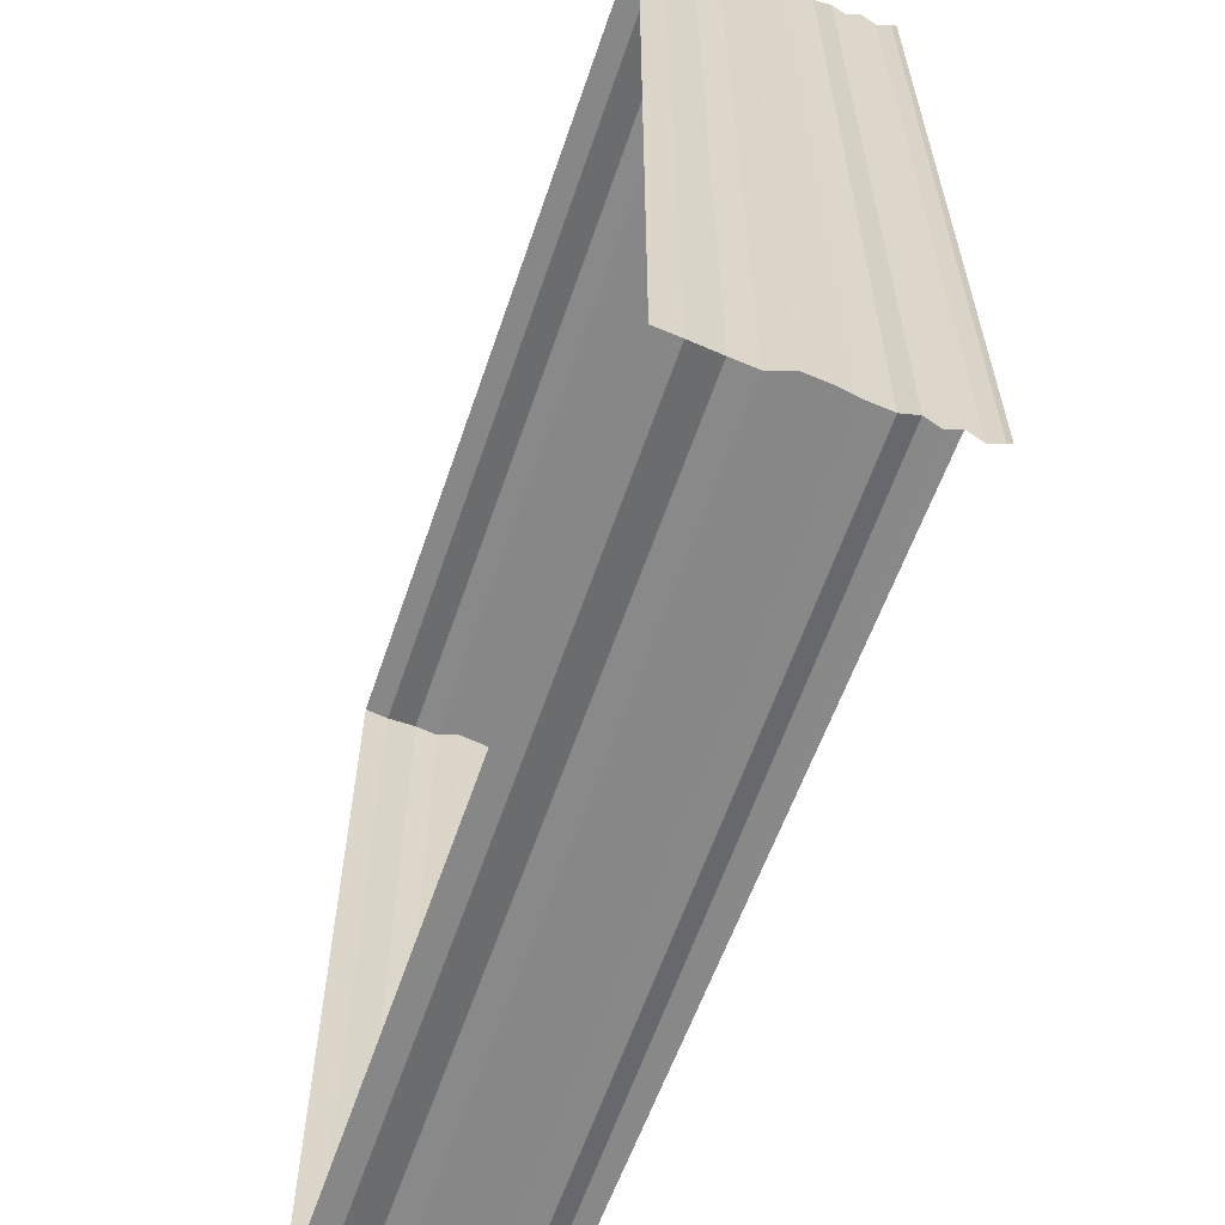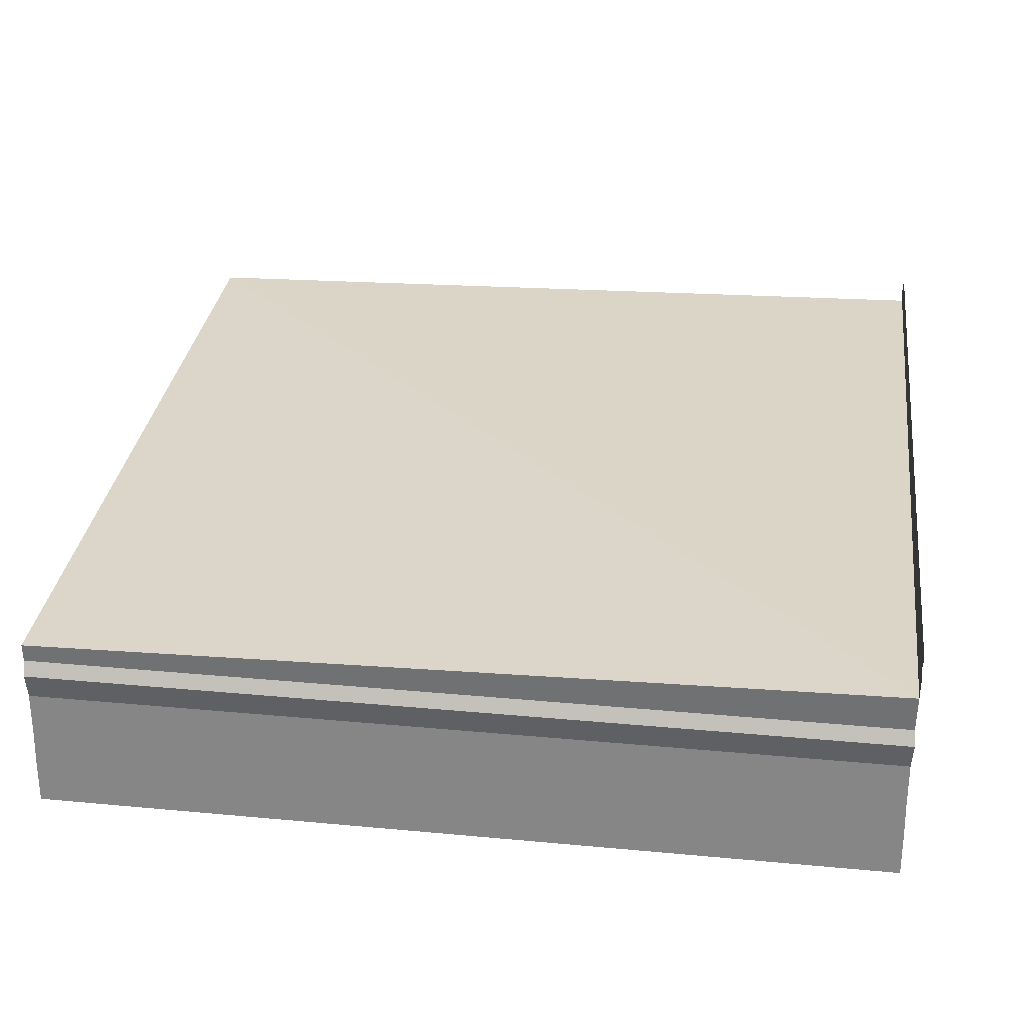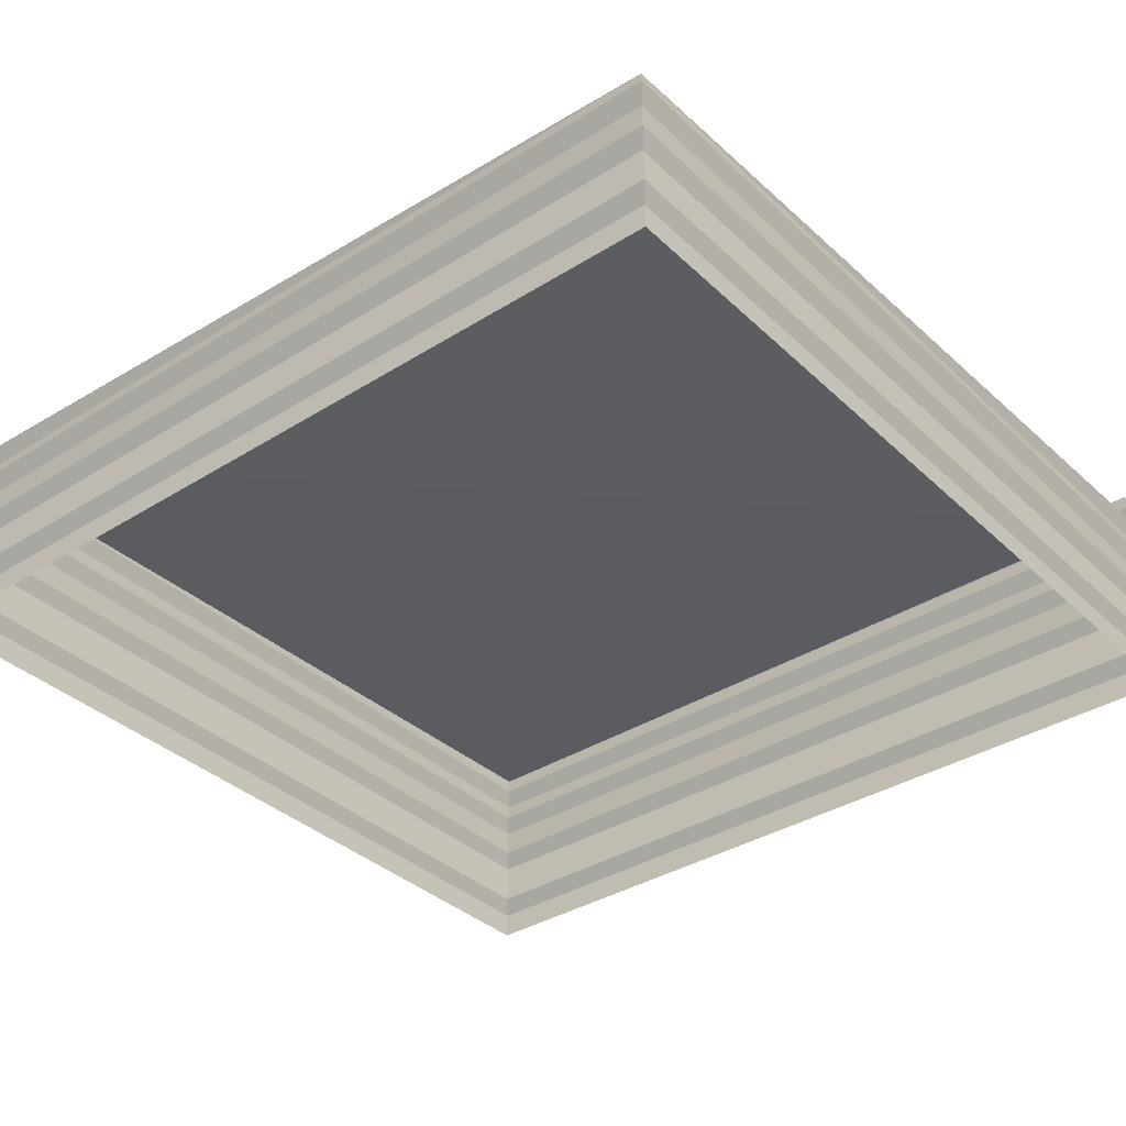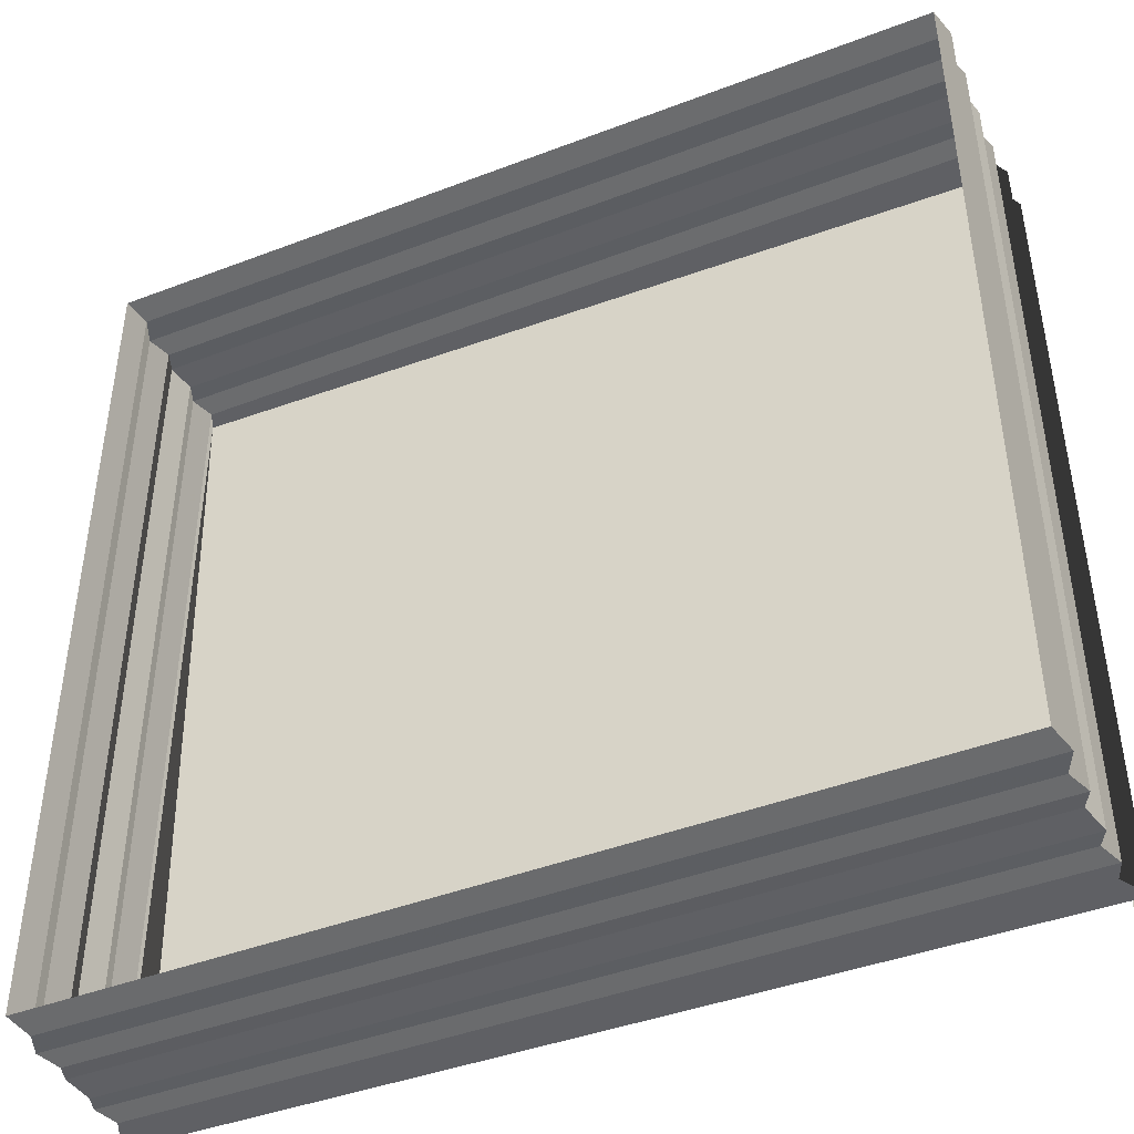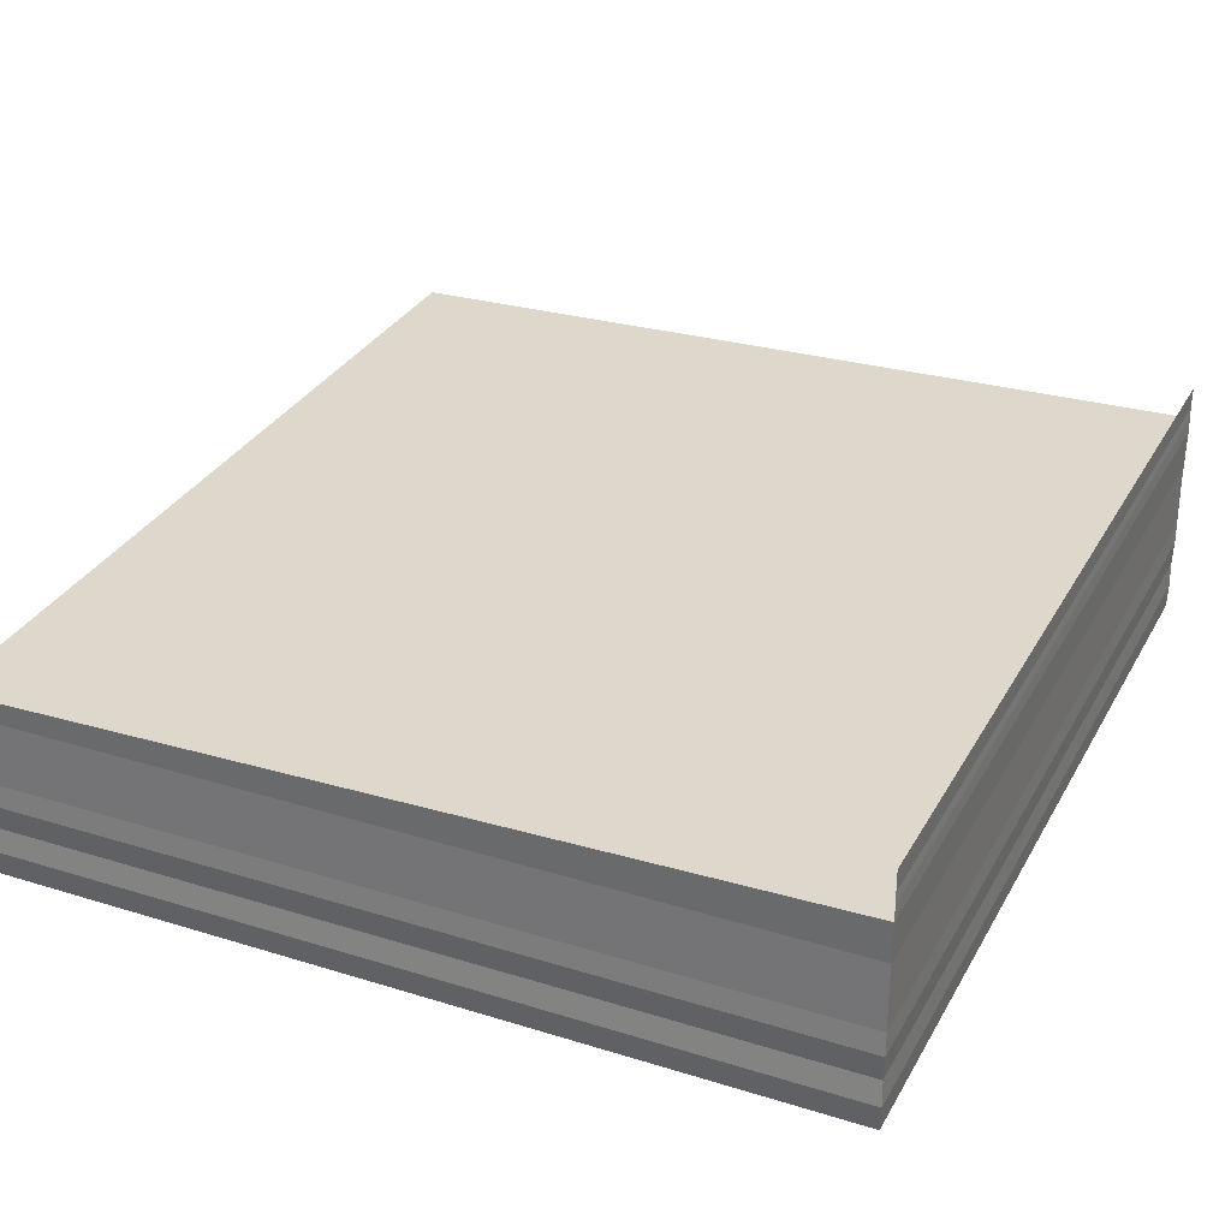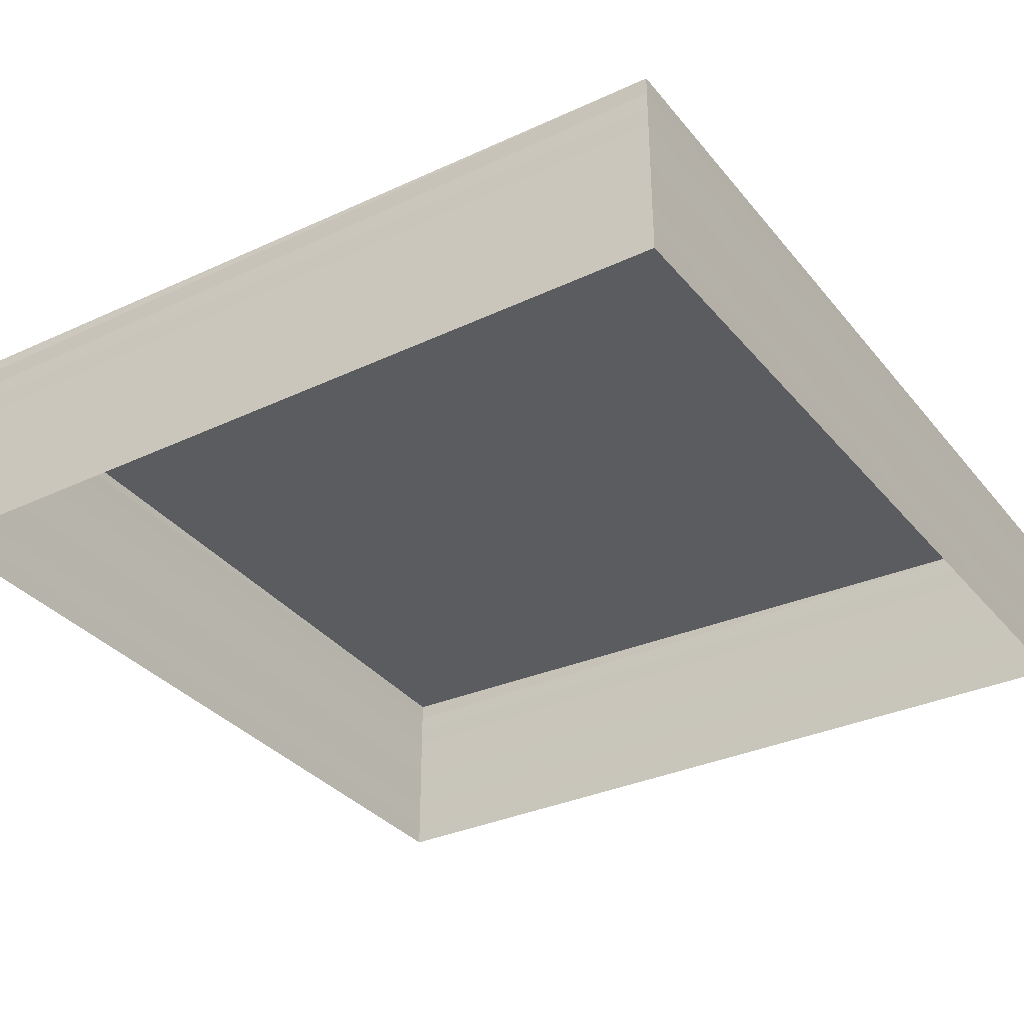
<metadata>
{"format":"obj","ext":"obj","renderer":"f3d","projection":"perspective","resolution":1024,"background":"white","views":[{"elev":-61.3,"azim":-108.9,"up":"+Y"},{"elev":29.0,"azim":-172.1,"up":"+Z"},{"elev":-36.2,"azim":129.3,"up":"+Z"},{"elev":-44.6,"azim":-155.7,"up":"+Y"},{"elev":30.8,"azim":-156.0,"up":"+Z"},{"elev":-33.8,"azim":32.6,"up":"+Z"}]}
</metadata>
<code>
o 4319
v 2204 1905 9.069
v 2204 1905 9.069
v 2204 1905 9.069
v 2204 1905 9.069
v 2204 1905 9.07
v 2204 1905 9.069
v 2204 1905 9.069
v 2204 1905 9.07
v 2204 1905 9.07
v 2204 1905 9.07
v 2204 1905 9.07
v 2204 1905 9.07
v 2204 1905 9.07
v 2204 1905 9.07
v 2204 1905 9.07
v 2204 1905 9.07
v 2204 1905 9.07
v 2204 1905 9.071
v 2204 1905 9.07
v 2204 1905 9.071
v 2204 1905 9.071
v 2204 1905 9.071
v 2204 1905 9.071
v 2204 1905 9.071
v 2204 1905 9.071
v 2204 1905 9.071
v 2204 1905 9.071
v 2204 1905 9.071
v 2204 1905 9.071
v 2204 1905 9.071
v 2204 1905 9.071
v 2204 1905 9.071
v 2204 1905 9.071
v 2204 1905 9.071
v 2204 1905 9.071
v 2204 1905 9.071
v 2204 1905 9.071
v 2204 1905 9.071
v 2204 1905 9.071
v 2204 1905 9.071
v 2204 1905 9.071
v 2204 1905 9.071
v 2204 1905 9.071
v 2204 1905 9.071
v 2204 1905 9.071
v 2204 1905 9.07
v 2204 1905 9.07
v 2204 1905 9.071
v 2204 1905 9.071
v 2204 1905 9.07
v 2204 1905 9.07
v 2204 1905 9.071
v 2204 1905 9.071
v 2204 1905 9.071
v 2204 1905 9.071
v 2204 1905 9.07
v 2204 1905 9.07
v 2204 1905 9.07
v 2204 1905 9.07
v 2204 1905 9.07
v 2204 1905 9.07
v 2204 1905 9.07
v 2204 1905 9.07
v 2204 1905 9.069
v 2204 1905 9.07
v 2204 1905 9.069
v 2204 1905 9.069
v 2204 1905 9.069
v 2204 1905 9.069
v 2204 1905 9.069
v 2204 1905 9.069
v 2204 1905 9.069
v 2204 1905 9.069
v 2204 1905 9.07
v 2204 1905 9.07
v 2204 1905 9.069
v 2204 1905 9.07
v 2204 1905 9.07
v 2204 1905 9.069
v 2204 1905 9.069
v 2204 1905 9.07
v 2204 1905 9.07
v 2204 1905 9.07
v 2204 1905 9.07
v 2204 1905 9.07
v 2204 1905 9.07
v 2204 1905 9.07
v 2204 1905 9.07
v 2204 1905 9.071
v 2204 1905 9.071
v 2204 1905 9.071
v 2204 1905 9.071
v 2204 1905 9.071
v 2204 1905 9.071
v 2204 1905 9.071
v 2204 1905 9.071
v 2204 1905 9.071
v 2204 1905 9.071
v 2204 1905 9.071
v 2204 1905 9.071
v 2204 1905 9.071
v 2204 1905 9.071
v 2204 1905 9.071
v 2204 1905 9.071
v 2204 1905 9.071
v 2204 1905 9.071
v 2204 1905 9.069
v 2204 1905 9.069
v 2204 1905 9.069
v 2204 1905 9.069
v 2204 1905 9.07
v 2204 1905 9.069
v 2204 1905 9.069
v 2204 1905 9.07
v 2204 1905 9.07
v 2204 1905 9.07
v 2204 1905 9.07
v 2204 1905 9.07
v 2204 1905 9.07
v 2204 1905 9.07
v 2204 1905 9.07
v 2204 1905 9.07
v 2204 1905 9.07
v 2204 1905 9.07
v 2204 1905 9.071
v 2204 1905 9.071
v 2204 1905 9.071
v 2204 1905 9.071
v 2204 1905 9.072
v 2204 1905 9.071
v 2204 1905 9.072
v 2204 1905 9.071
v 2204 1905 9.071
v 2204 1905 9.072
v 2204 1905 9.071
v 2204 1905 9.072
v 2204 1905 9.072
v 2204 1905 9.072
v 2204 1905 9.072
v 2204 1905 9.072
v 2204 1905 9.072
v 2204 1905 9.072
v 2204 1905 9.072
v 2204 1905 9.072
v 2204 1905 9.072
v 2204 1905 9.072
v 2204 1905 9.072
v 2204 1905 9.072
v 2204 1905 9.072
v 2204 1905 9.072
v 2204 1905 9.072
v 2204 1905 9.072
v 2204 1905 9.072
v 2204 1905 9.072
v 2204 1905 9.072
v 2204 1905 9.072
f 1 2 3
f 3 4 5
f 4 6 7
f 5 8 9
f 8 7 10
f 9 11 12
f 11 10 13
f 12 14 15
f 14 13 16
f 15 17 18
f 17 16 19
f 18 20 21
f 20 19 22
f 21 23 24
f 23 22 25
f 24 26 27
f 26 25 28
f 29 28 30
f 31 32 29
f 33 34 31
f 32 35 36
f 37 36 38
f 39 38 40
f 41 42 39
f 43 44 41
f 45 46 44
f 44 47 48
f 42 48 49
f 50 51 47
f 52 49 53
f 54 53 55
f 56 57 51
f 58 56 59
f 60 61 57
f 62 60 58
f 63 64 61
f 65 63 62
f 66 67 64
f 68 66 65
f 69 70 68
f 71 72 73
f 74 73 75
f 76 71 77
f 77 74 78
f 79 80 76
f 81 75 82
f 78 81 83
f 84 82 85
f 83 84 86
f 87 85 88
f 86 87 89
f 90 88 91
f 89 90 92
f 93 91 94
f 92 93 95
f 96 94 97
f 95 96 98
f 99 97 100
f 98 99 101
f 27 100 102
f 101 55 102
f 103 104 102
f 105 106 104
f 107 108 109
f 109 110 111
f 110 112 113
f 111 114 115
f 114 113 116
f 115 117 118
f 117 116 119
f 118 120 121
f 120 119 122
f 121 123 33
f 123 122 124
f 123 124 35
f 125 126 127
f 125 128 129
f 129 130 131
f 132 133 134
f 134 135 136
f 137 138 139
f 139 140 141
f 142 143 144
f 144 145 146
f 147 148 149
f 149 150 151
f 152 153 154
f 154 155 156

</code>
